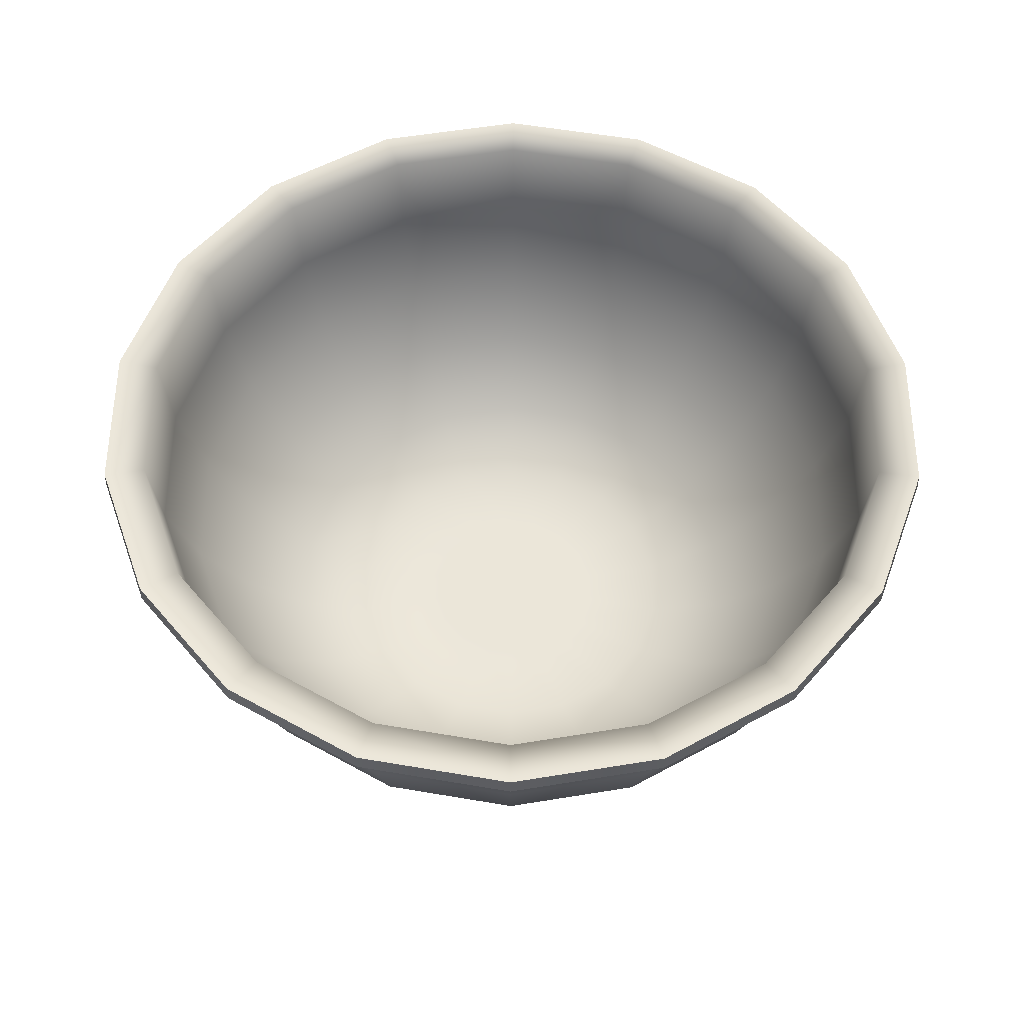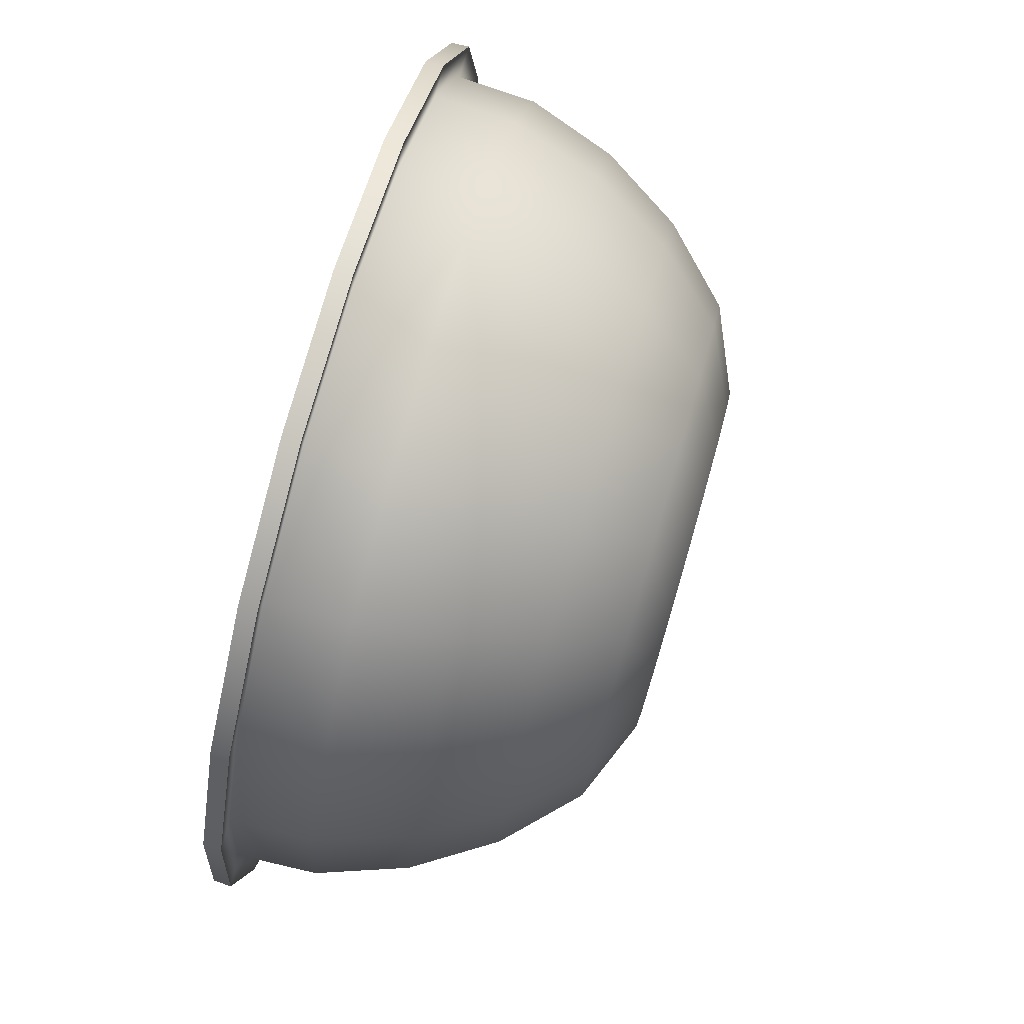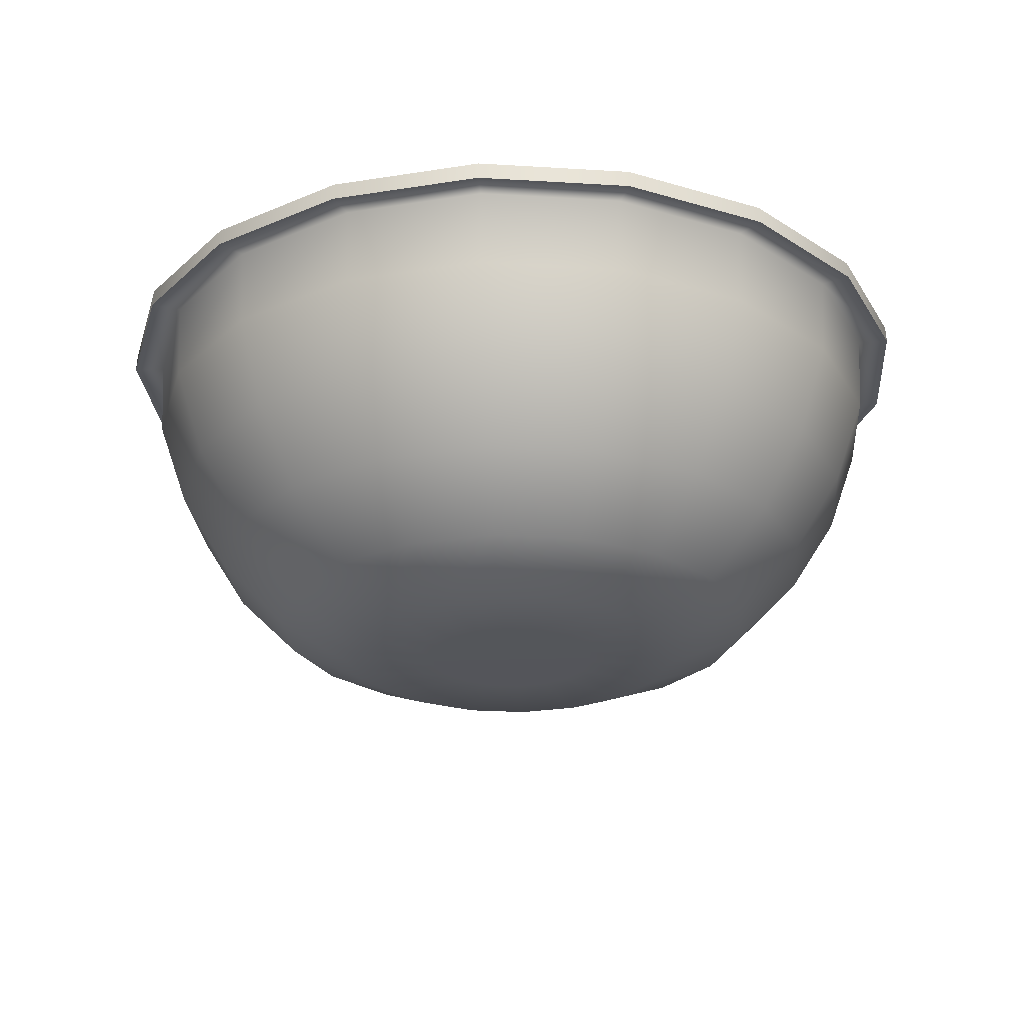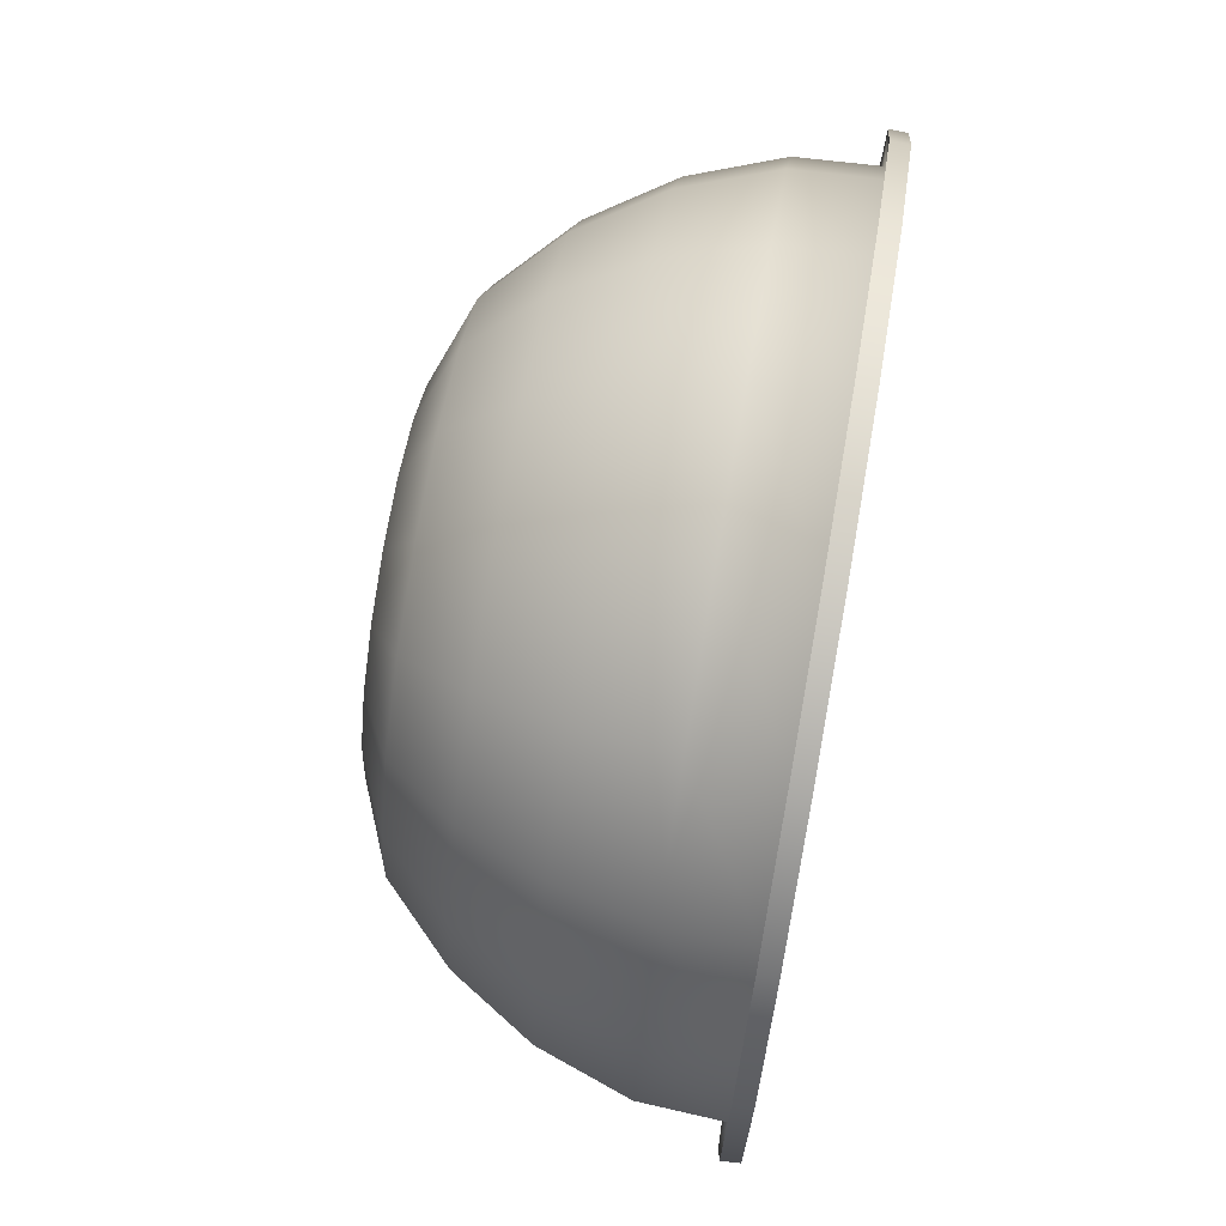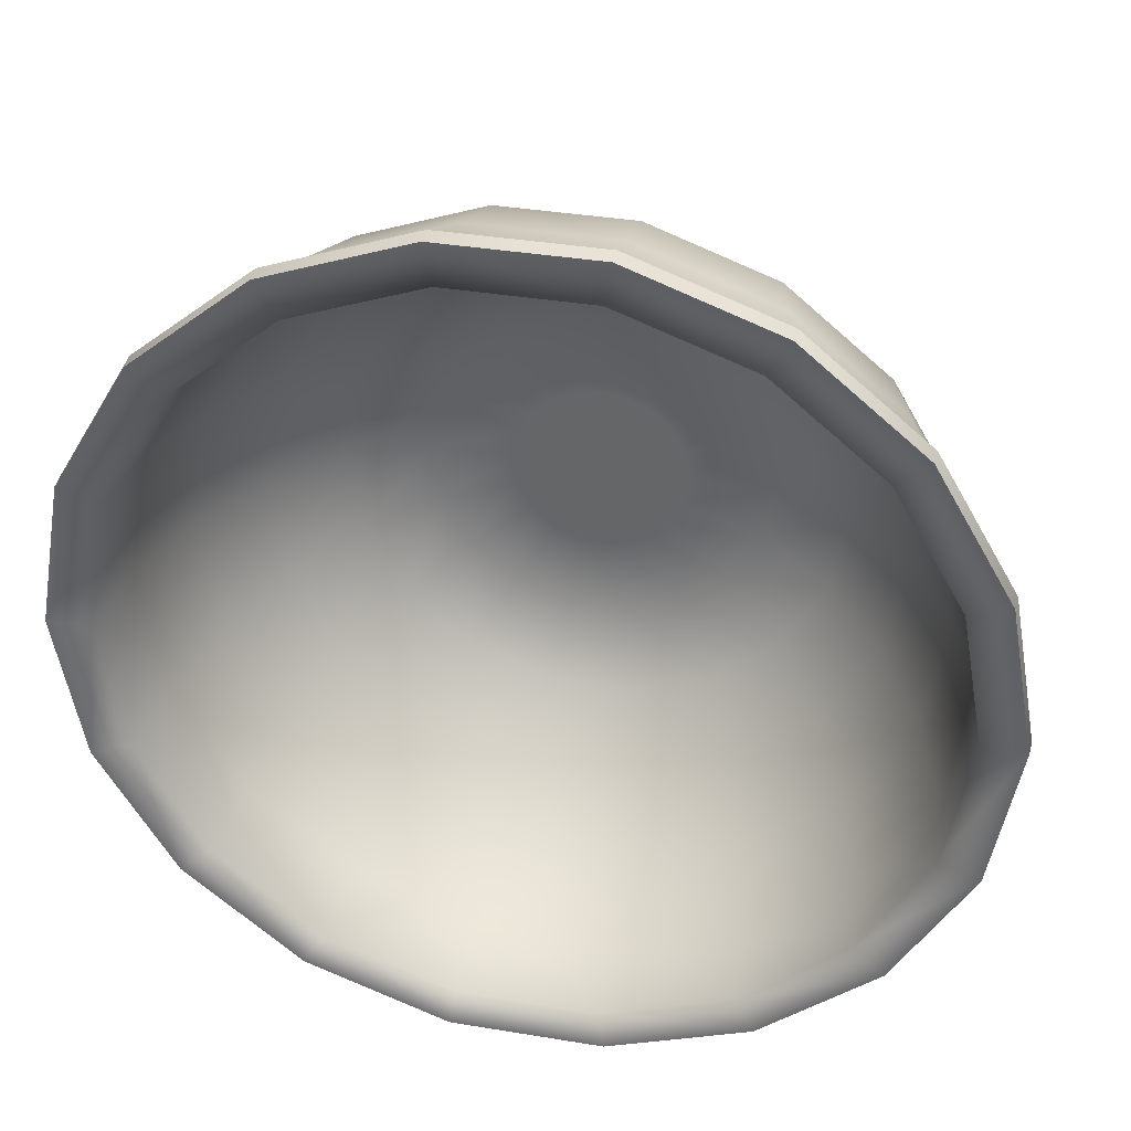
<metadata>
{"format":"obj","ext":"obj","renderer":"f3d","projection":"perspective","resolution":1024,"background":"white","views":[{"elev":55.8,"azim":30.2,"up":"+Y"},{"elev":78.4,"azim":-74.0,"up":"+Z"},{"elev":-25.1,"azim":-125.6,"up":"+Y"},{"elev":73.2,"azim":99.8,"up":"+Z"},{"elev":36.4,"azim":-167.8,"up":"+Z"}]}
</metadata>
<code>
g default
v 0.4251 3.527 -4.543
v 0.3466 3.527 -4.679
v 0.2262 3.527 -4.78
v 0.07856 3.527 -4.834
v -0.07856 3.527 -4.834
v -0.2262 3.527 -4.78
v -0.3466 3.527 -4.679
v -0.4251 3.527 -4.543
v -0.4524 3.527 -4.388
v -0.4251 3.527 -4.234
v -0.3466 3.527 -4.097
v -0.2262 3.527 -3.996
v -0.07856 3.527 -3.943
v 0.07856 3.527 -3.943
v 0.2262 3.527 -3.996
v 0.3466 3.527 -4.097
v 0.4251 3.527 -4.234
v 0.4524 3.527 -4.388
v 0.8289 3.527 -4.69
v 0.6758 3.527 -4.955
v 0.4411 3.527 -5.152
v 0.1532 3.527 -5.257
v -0.1532 3.527 -5.257
v -0.4411 3.527 -5.152
v -0.6758 3.527 -4.955
v -0.8289 3.527 -4.69
v -0.8821 3.527 -4.388
v -0.8289 3.527 -4.087
v -0.6758 3.527 -3.821
v -0.4411 3.527 -3.624
v -0.1532 3.527 -3.519
v 0.1532 3.527 -3.519
v 0.4411 3.527 -3.624
v 0.6758 3.527 -3.821
v 0.8289 3.527 -4.087
v 0.8821 3.527 -4.388
v 1.191 3.687 -4.822
v 0.9711 3.687 -5.203
v 0.6338 3.687 -5.486
v 0.2201 3.687 -5.637
v -0.2201 3.687 -5.637
v -0.6338 3.687 -5.486
v -0.9711 3.687 -5.203
v -1.191 3.687 -4.822
v -1.268 3.687 -4.388
v -1.191 3.687 -3.955
v -0.9711 3.687 -3.573
v -0.6338 3.687 -3.29
v -0.2201 3.687 -3.14
v 0.2201 3.687 -3.14
v 0.6338 3.687 -3.29
v 0.9711 3.687 -3.573
v 1.191 3.687 -3.955
v 1.268 3.687 -4.388
v 1.494 4.009 -4.932
v 1.218 4.009 -5.41
v 0.7948 4.009 -5.765
v 0.276 4.009 -5.954
v -0.276 4.009 -5.954
v -0.7948 4.009 -5.765
v -1.218 4.009 -5.41
v -1.494 4.009 -4.932
v -1.59 4.009 -4.388
v -1.494 4.009 -3.845
v -1.218 4.009 -3.366
v -0.7948 4.009 -3.012
v -0.276 4.009 -2.823
v 0.276 4.009 -2.823
v 0.7948 4.009 -3.012
v 1.218 4.009 -3.366
v 1.494 4.009 -3.845
v 1.59 4.009 -4.388
v 1.721 4.395 -5.015
v 1.403 4.395 -5.566
v 0.9159 4.395 -5.975
v 0.3181 4.395 -6.192
v -0.3181 4.395 -6.192
v -0.9159 4.395 -5.975
v -1.403 4.395 -5.566
v -1.721 4.395 -5.015
v -1.832 4.395 -4.388
v -1.721 4.395 -3.762
v -1.403 4.395 -3.211
v -0.9159 4.395 -2.802
v -0.3181 4.395 -2.584
v 0.3181 4.395 -2.584
v 0.9159 4.395 -2.802
v 1.403 4.395 -3.211
v 1.721 4.395 -3.762
v 1.832 4.395 -4.388
v 1.863 4.824 -5.066
v 1.518 4.824 -5.662
v 0.9911 4.824 -6.105
v 0.3442 4.824 -6.34
v -0.3442 4.824 -6.34
v -0.9911 4.824 -6.105
v -1.518 4.824 -5.662
v -1.863 4.824 -5.066
v -1.982 4.824 -4.388
v -1.863 4.824 -3.71
v -1.518 4.824 -3.114
v -0.9911 4.824 -2.672
v -0.3442 4.824 -2.436
v 0.3442 4.824 -2.436
v 0.9911 4.824 -2.672
v 1.518 4.824 -3.114
v 1.863 4.824 -3.71
v 1.982 4.824 -4.388
v 1.911 5.277 -5.084
v 1.557 5.277 -5.695
v 1.017 5.277 -6.149
v 0.3531 5.277 -6.39
v -0.3531 5.277 -6.39
v -1.017 5.277 -6.149
v -1.557 5.277 -5.695
v -1.911 5.277 -5.084
v -2.033 5.277 -4.388
v -1.911 5.277 -3.693
v -1.557 5.277 -3.081
v -1.017 5.277 -2.627
v -0.3531 5.277 -2.386
v 0.3531 5.277 -2.386
v 1.017 5.277 -2.627
v 1.557 5.277 -3.081
v 1.911 5.277 -3.693
v 2.033 5.277 -4.388
v 2.112 5.287 -5.157
v 1.722 5.287 -5.833
v 1.124 5.287 -6.335
v 0.3903 5.287 -6.601
v -0.3902 5.287 -6.601
v -1.124 5.287 -6.335
v -1.722 5.287 -5.833
v -2.112 5.287 -5.157
v -2.247 5.287 -4.388
v -2.112 5.287 -3.62
v -1.722 5.287 -2.944
v -1.124 5.287 -2.442
v -0.3902 5.287 -2.175
v 0.3902 5.287 -2.175
v 1.124 5.287 -2.442
v 1.722 5.287 -2.944
v 2.112 5.287 -3.62
v 2.247 5.287 -4.388
v 0 3.527 -4.388
v 0.4251 3.437 -4.543
v 0.3466 3.437 -4.679
v 0.6907 3.439 -4.968
v 0.8472 3.439 -4.697
v 0.2262 3.437 -4.78
v 0.4508 3.439 -5.169
v 0.07856 3.437 -4.834
v 0.1566 3.439 -5.276
v -0.07856 3.437 -4.834
v -0.1566 3.439 -5.276
v -0.2262 3.437 -4.78
v -0.4508 3.439 -5.169
v -0.3466 3.437 -4.679
v -0.6907 3.439 -4.968
v -0.4251 3.437 -4.543
v -0.8472 3.439 -4.697
v -0.4524 3.437 -4.388
v -0.9016 3.439 -4.388
v -0.4251 3.437 -4.234
v -0.8472 3.439 -4.08
v -0.3466 3.437 -4.097
v -0.6907 3.439 -3.809
v -0.2262 3.437 -3.996
v -0.4508 3.439 -3.607
v -0.07856 3.437 -3.943
v -0.1566 3.439 -3.5
v 0.07856 3.437 -3.943
v 0.1566 3.439 -3.5
v 0.2262 3.437 -3.996
v 0.4508 3.439 -3.607
v 0.3466 3.437 -4.097
v 0.6907 3.439 -3.809
v 0.4251 3.437 -4.234
v 0.8472 3.439 -4.08
v 0.4524 3.437 -4.388
v 0.9016 3.439 -4.388
v 1.01 3.613 -5.236
v 1.24 3.613 -4.839
v 0.6595 3.613 -5.531
v 0.2291 3.613 -5.687
v -0.2291 3.613 -5.687
v -0.6595 3.613 -5.531
v -1.01 3.613 -5.236
v -1.24 3.613 -4.839
v -1.319 3.613 -4.388
v -1.24 3.613 -3.937
v -1.01 3.613 -3.54
v -0.6595 3.613 -3.246
v -0.2291 3.613 -3.089
v 0.2291 3.613 -3.089
v 0.6595 3.613 -3.246
v 1.01 3.613 -3.54
v 1.24 3.613 -3.937
v 1.319 3.613 -4.388
v 1.272 3.953 -5.456
v 1.56 3.953 -4.956
v 0.8303 3.953 -5.826
v 0.2883 3.953 -6.024
v -0.2883 3.953 -6.024
v -0.8303 3.953 -5.826
v -1.272 3.953 -5.456
v -1.56 3.953 -4.956
v -1.661 3.953 -4.388
v -1.56 3.953 -3.82
v -1.272 3.953 -3.321
v -0.8303 3.953 -2.95
v -0.2883 3.953 -2.753
v 0.2883 3.953 -2.753
v 0.8303 3.953 -2.95
v 1.272 3.953 -3.321
v 1.56 3.953 -3.82
v 1.661 3.953 -4.388
v 1.466 4.356 -5.618
v 1.798 4.356 -5.043
v 0.9566 4.356 -6.045
v 0.3322 4.356 -6.272
v -0.3322 4.356 -6.272
v -0.9566 4.356 -6.045
v -1.466 4.356 -5.618
v -1.798 4.356 -5.043
v -1.913 4.356 -4.388
v -1.798 4.356 -3.734
v -1.466 4.356 -3.158
v -0.9566 4.356 -2.731
v -0.3322 4.356 -2.504
v 0.3322 4.356 -2.504
v 0.9566 4.356 -2.731
v 1.466 4.356 -3.158
v 1.798 4.356 -3.734
v 1.913 4.356 -4.388
v 1.586 4.804 -5.719
v 1.945 4.804 -5.096
v 1.035 4.804 -6.181
v 0.3595 4.804 -6.427
v -0.3595 4.804 -6.427
v -1.035 4.804 -6.181
v -1.586 4.804 -5.719
v -1.945 4.804 -5.096
v -2.07 4.804 -4.388
v -1.945 4.804 -3.68
v -1.586 4.804 -3.058
v -1.035 4.804 -2.595
v -0.3595 4.804 -2.35
v 0.3595 4.804 -2.35
v 1.035 4.804 -2.595
v 1.586 4.804 -3.058
v 1.945 4.804 -3.68
v 2.07 4.804 -4.388
v 1.602 5.208 -5.732
v 1.965 5.208 -5.103
v 1.046 5.208 -6.199
v 0.3631 5.208 -6.448
v -0.3631 5.208 -6.448
v -1.046 5.208 -6.199
v -1.602 5.208 -5.732
v -1.965 5.208 -5.103
v -2.091 5.208 -4.388
v -1.965 5.208 -3.673
v -1.602 5.208 -3.044
v -1.046 5.208 -2.577
v -0.3631 5.208 -2.329
v 0.3631 5.208 -2.329
v 1.046 5.208 -2.577
v 1.602 5.208 -3.044
v 1.965 5.208 -3.673
v 2.091 5.208 -4.388
v 1.725 5.197 -5.836
v 2.116 5.197 -5.158
v 1.126 5.197 -6.338
v 0.391 5.197 -6.606
v -0.391 5.197 -6.606
v -1.126 5.197 -6.338
v -1.725 5.197 -5.836
v -2.116 5.197 -5.158
v -2.252 5.197 -4.388
v -2.116 5.197 -3.618
v -1.725 5.197 -2.941
v -1.126 5.197 -2.438
v -0.391 5.197 -2.171
v 0.391 5.197 -2.171
v 1.126 5.197 -2.438
v 1.725 5.197 -2.941
v 2.116 5.197 -3.618
v 2.252 5.197 -4.388
v -0 3.437 -4.388
g pSphere54
f 146 147 148 149
f 147 150 151 148
f 150 152 153 151
f 152 154 155 153
f 154 156 157 155
f 156 158 159 157
f 158 160 161 159
f 160 162 163 161
f 162 164 165 163
f 164 166 167 165
f 166 168 169 167
f 168 170 171 169
f 170 172 173 171
f 172 174 175 173
f 174 176 177 175
f 176 178 179 177
f 178 180 181 179
f 180 146 149 181
f 149 148 182 183
f 148 151 184 182
f 151 153 185 184
f 153 155 186 185
f 155 157 187 186
f 157 159 188 187
f 159 161 189 188
f 161 163 190 189
f 163 165 191 190
f 165 167 192 191
f 167 169 193 192
f 169 171 194 193
f 171 173 195 194
f 173 175 196 195
f 175 177 197 196
f 177 179 198 197
f 179 181 199 198
f 181 149 183 199
f 183 182 200 201
f 182 184 202 200
f 184 185 203 202
f 185 186 204 203
f 186 187 205 204
f 187 188 206 205
f 188 189 207 206
f 189 190 208 207
f 190 191 209 208
f 191 192 210 209
f 192 193 211 210
f 193 194 212 211
f 194 195 213 212
f 195 196 214 213
f 196 197 215 214
f 197 198 216 215
f 198 199 217 216
f 199 183 201 217
f 201 200 218 219
f 200 202 220 218
f 202 203 221 220
f 203 204 222 221
f 204 205 223 222
f 205 206 224 223
f 206 207 225 224
f 207 208 226 225
f 208 209 227 226
f 209 210 228 227
f 210 211 229 228
f 211 212 230 229
f 212 213 231 230
f 213 214 232 231
f 214 215 233 232
f 215 216 234 233
f 216 217 235 234
f 217 201 219 235
f 219 218 236 237
f 218 220 238 236
f 220 221 239 238
f 221 222 240 239
f 222 223 241 240
f 223 224 242 241
f 224 225 243 242
f 225 226 244 243
f 226 227 245 244
f 227 228 246 245
f 228 229 247 246
f 229 230 248 247
f 230 231 249 248
f 231 232 250 249
f 232 233 251 250
f 233 234 252 251
f 234 235 253 252
f 235 219 237 253
f 237 236 254 255
f 236 238 256 254
f 238 239 257 256
f 239 240 258 257
f 240 241 259 258
f 241 242 260 259
f 242 243 261 260
f 243 244 262 261
f 244 245 263 262
f 245 246 264 263
f 246 247 265 264
f 247 248 266 265
f 248 249 267 266
f 249 250 268 267
f 250 251 269 268
f 251 252 270 269
f 252 253 271 270
f 253 237 255 271
f 255 254 272 273
f 254 256 274 272
f 256 257 275 274
f 257 258 276 275
f 258 259 277 276
f 259 260 278 277
f 260 261 279 278
f 261 262 280 279
f 262 263 281 280
f 263 264 282 281
f 264 265 283 282
f 265 266 284 283
f 266 267 285 284
f 267 268 286 285
f 268 269 287 286
f 269 270 288 287
f 270 271 289 288
f 271 255 273 289
f 147 146 290
f 150 147 290
f 152 150 290
f 154 152 290
f 156 154 290
f 158 156 290
f 160 158 290
f 162 160 290
f 164 162 290
f 166 164 290
f 168 166 290
f 170 168 290
f 172 170 290
f 174 172 290
f 176 174 290
f 178 176 290
f 180 178 290
f 146 180 290
f 1 19 20 2
f 2 20 21 3
f 3 21 22 4
f 4 22 23 5
f 5 23 24 6
f 6 24 25 7
f 7 25 26 8
f 8 26 27 9
f 9 27 28 10
f 10 28 29 11
f 11 29 30 12
f 12 30 31 13
f 13 31 32 14
f 14 32 33 15
f 15 33 34 16
f 16 34 35 17
f 17 35 36 18
f 18 36 19 1
f 19 37 38 20
f 20 38 39 21
f 21 39 40 22
f 22 40 41 23
f 23 41 42 24
f 24 42 43 25
f 25 43 44 26
f 26 44 45 27
f 27 45 46 28
f 28 46 47 29
f 29 47 48 30
f 30 48 49 31
f 31 49 50 32
f 32 50 51 33
f 33 51 52 34
f 34 52 53 35
f 35 53 54 36
f 36 54 37 19
f 37 55 56 38
f 38 56 57 39
f 39 57 58 40
f 40 58 59 41
f 41 59 60 42
f 42 60 61 43
f 43 61 62 44
f 44 62 63 45
f 45 63 64 46
f 46 64 65 47
f 47 65 66 48
f 48 66 67 49
f 49 67 68 50
f 50 68 69 51
f 51 69 70 52
f 52 70 71 53
f 53 71 72 54
f 54 72 55 37
f 55 73 74 56
f 56 74 75 57
f 57 75 76 58
f 58 76 77 59
f 59 77 78 60
f 60 78 79 61
f 61 79 80 62
f 62 80 81 63
f 63 81 82 64
f 64 82 83 65
f 65 83 84 66
f 66 84 85 67
f 67 85 86 68
f 68 86 87 69
f 69 87 88 70
f 70 88 89 71
f 71 89 90 72
f 72 90 73 55
f 73 91 92 74
f 74 92 93 75
f 75 93 94 76
f 76 94 95 77
f 77 95 96 78
f 78 96 97 79
f 79 97 98 80
f 80 98 99 81
f 81 99 100 82
f 82 100 101 83
f 83 101 102 84
f 84 102 103 85
f 85 103 104 86
f 86 104 105 87
f 87 105 106 88
f 88 106 107 89
f 89 107 108 90
f 90 108 91 73
f 91 109 110 92
f 92 110 111 93
f 93 111 112 94
f 94 112 113 95
f 95 113 114 96
f 96 114 115 97
f 97 115 116 98
f 98 116 117 99
f 99 117 118 100
f 100 118 119 101
f 101 119 120 102
f 102 120 121 103
f 103 121 122 104
f 104 122 123 105
f 105 123 124 106
f 106 124 125 107
f 107 125 126 108
f 108 126 109 91
f 109 127 128 110
f 110 128 129 111
f 111 129 130 112
f 112 130 131 113
f 113 131 132 114
f 114 132 133 115
f 115 133 134 116
f 116 134 135 117
f 117 135 136 118
f 118 136 137 119
f 119 137 138 120
f 120 138 139 121
f 121 139 140 122
f 122 140 141 123
f 123 141 142 124
f 124 142 143 125
f 125 143 144 126
f 126 144 127 109
f 2 145 1
f 3 145 2
f 4 145 3
f 5 145 4
f 6 145 5
f 7 145 6
f 8 145 7
f 9 145 8
f 10 145 9
f 11 145 10
f 12 145 11
f 13 145 12
f 14 145 13
f 15 145 14
f 16 145 15
f 17 145 16
f 18 145 17
f 1 145 18
f 128 127 273 272
f 129 128 272 274
f 130 129 274 275
f 131 130 275 276
f 132 131 276 277
f 133 132 277 278
f 134 133 278 279
f 135 134 279 280
f 136 135 280 281
f 137 136 281 282
f 138 137 282 283
f 139 138 283 284
f 140 139 284 285
f 141 140 285 286
f 142 141 286 287
f 143 142 287 288
f 144 143 288 289
f 127 144 289 273

</code>
